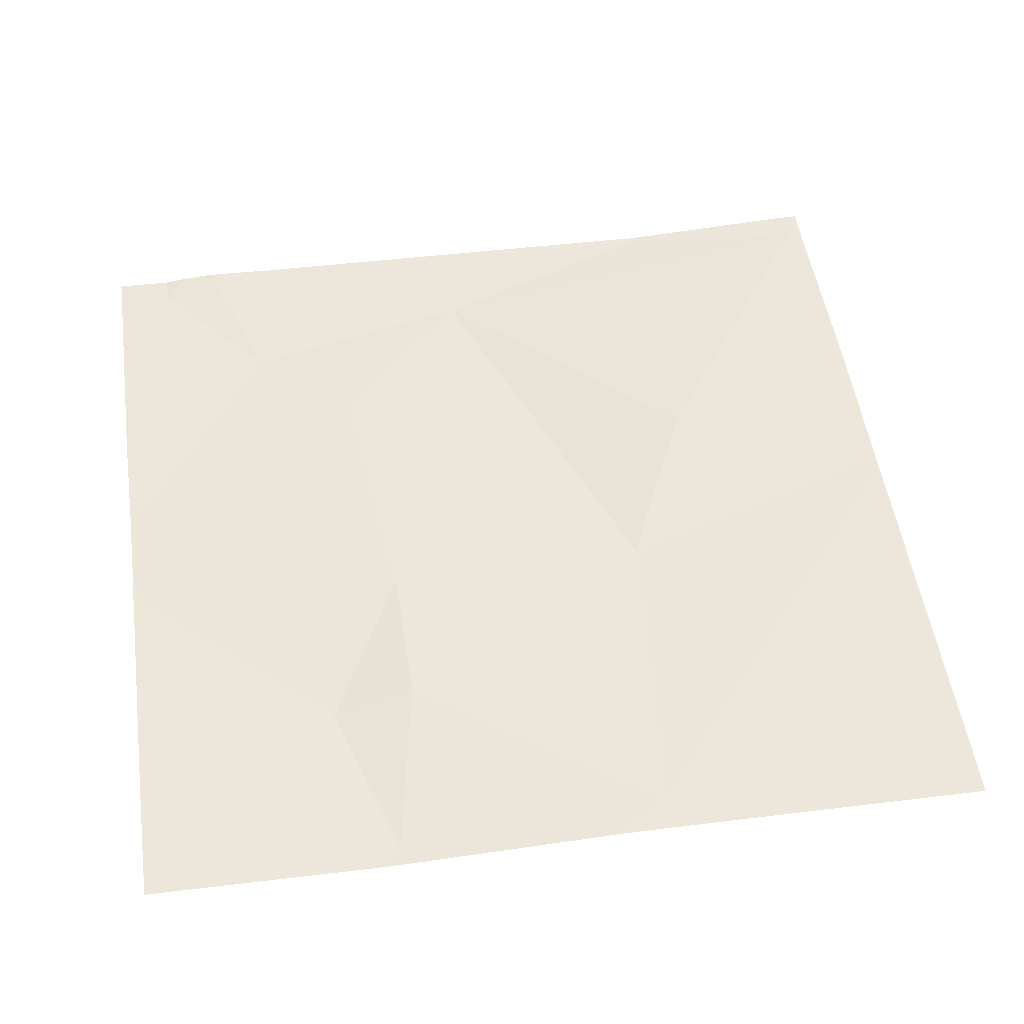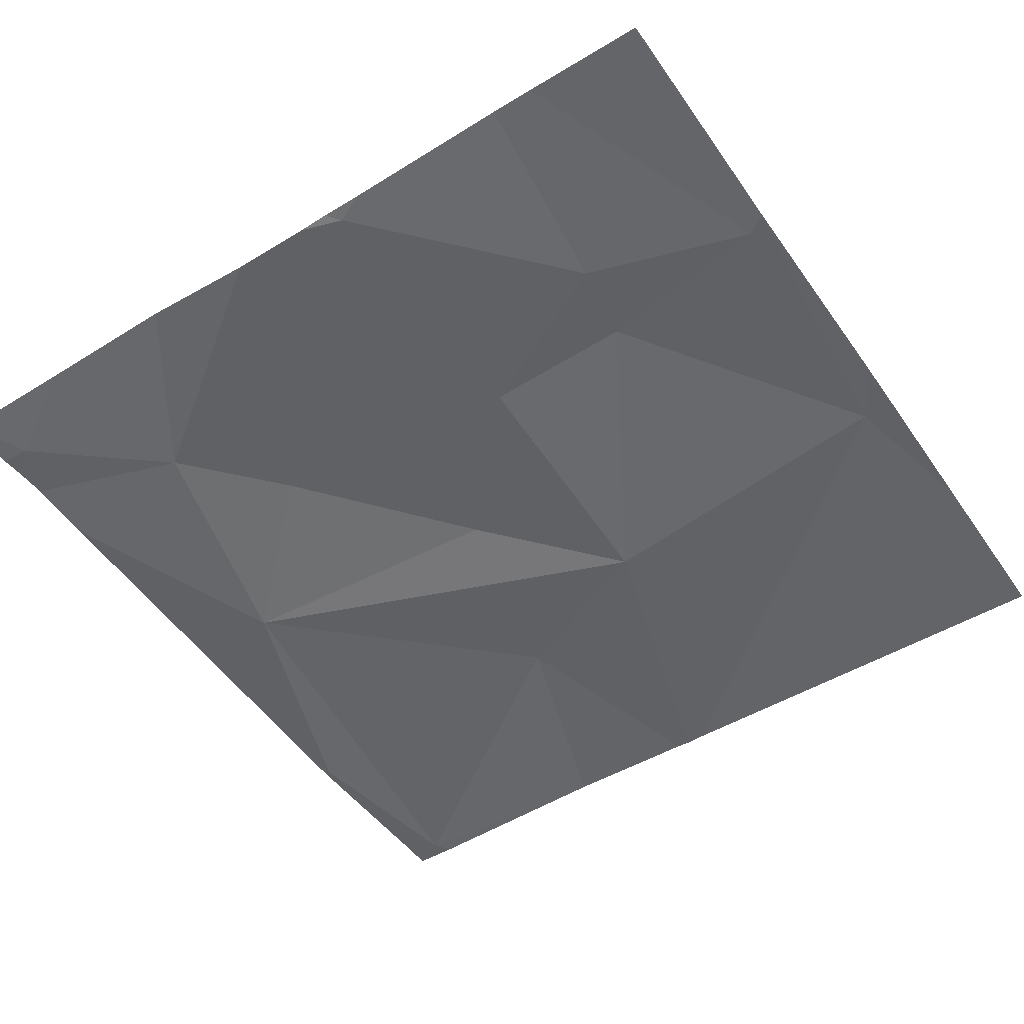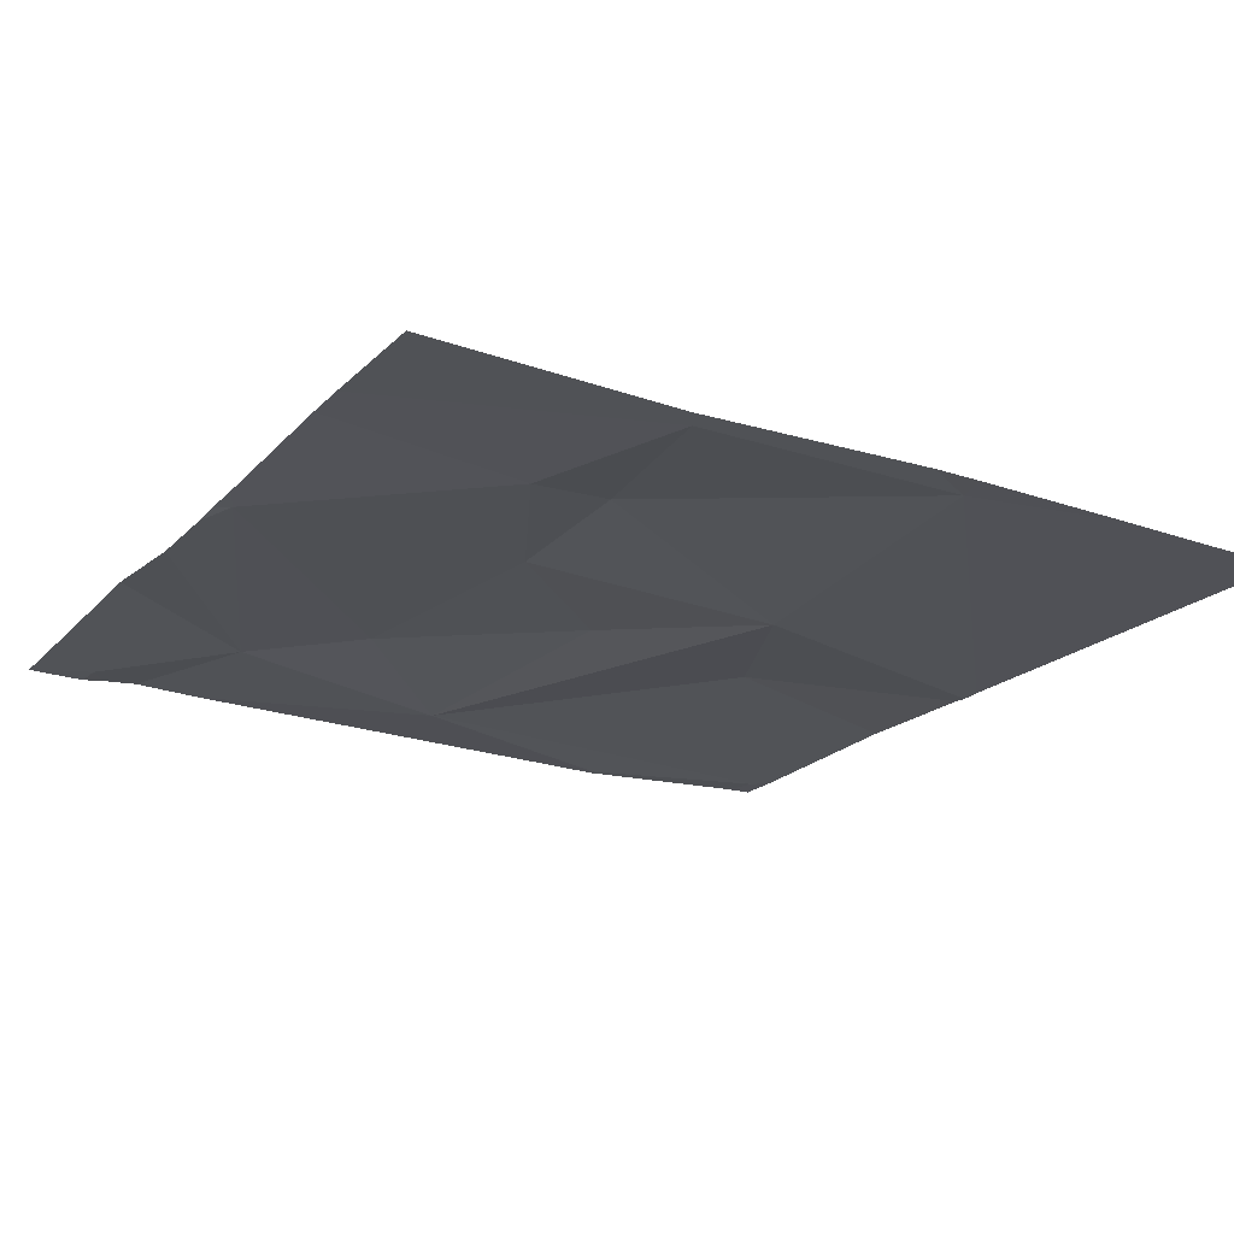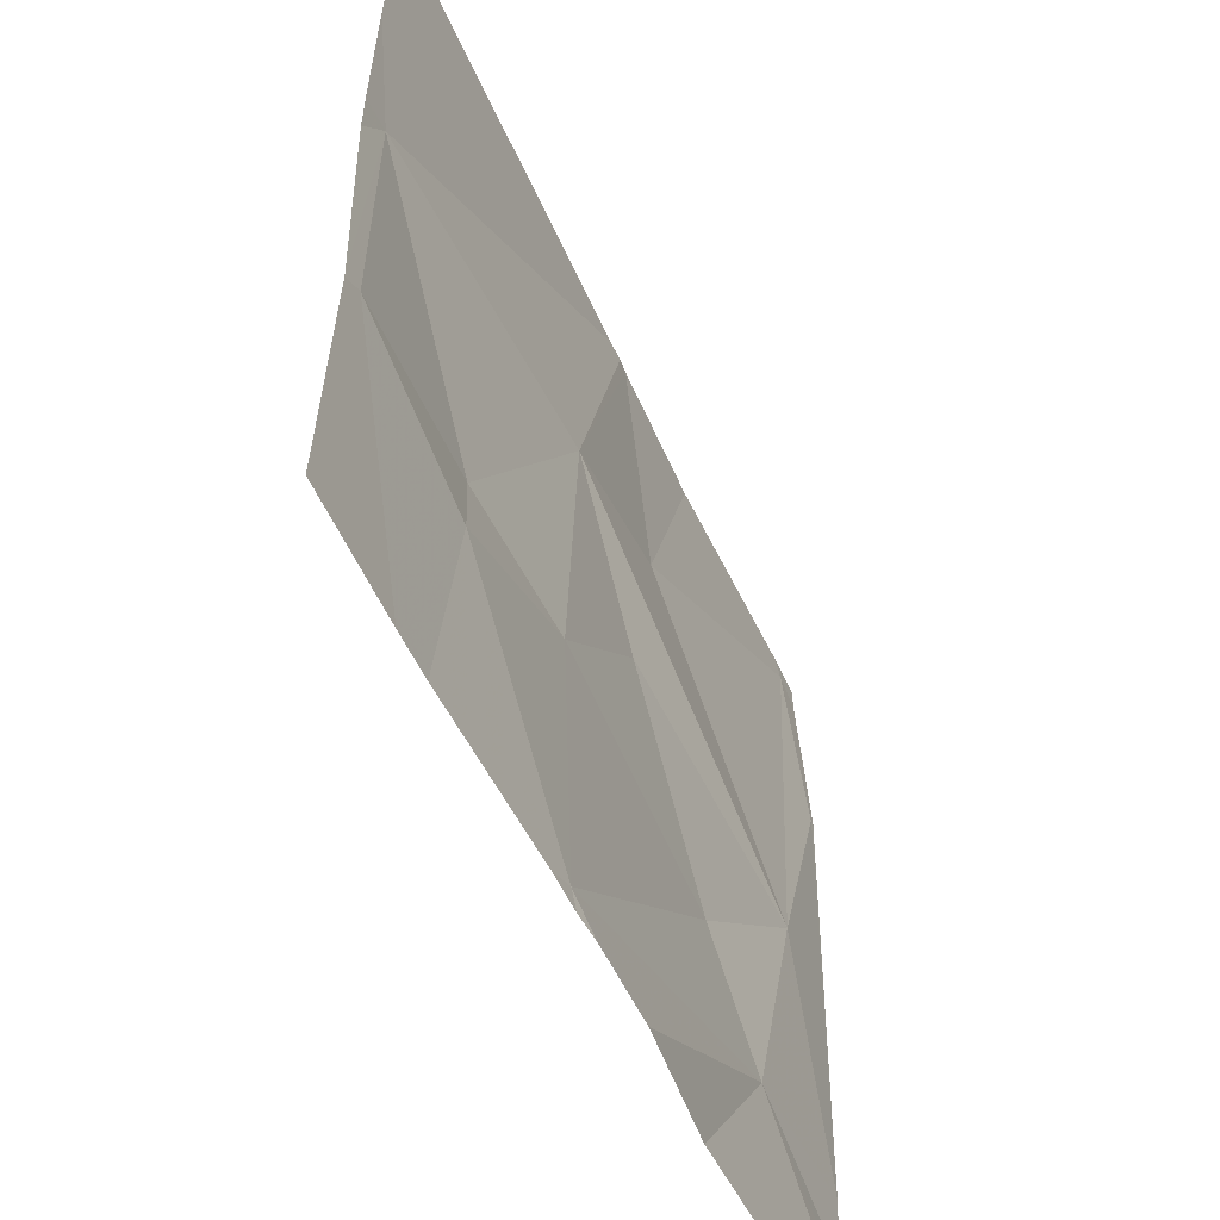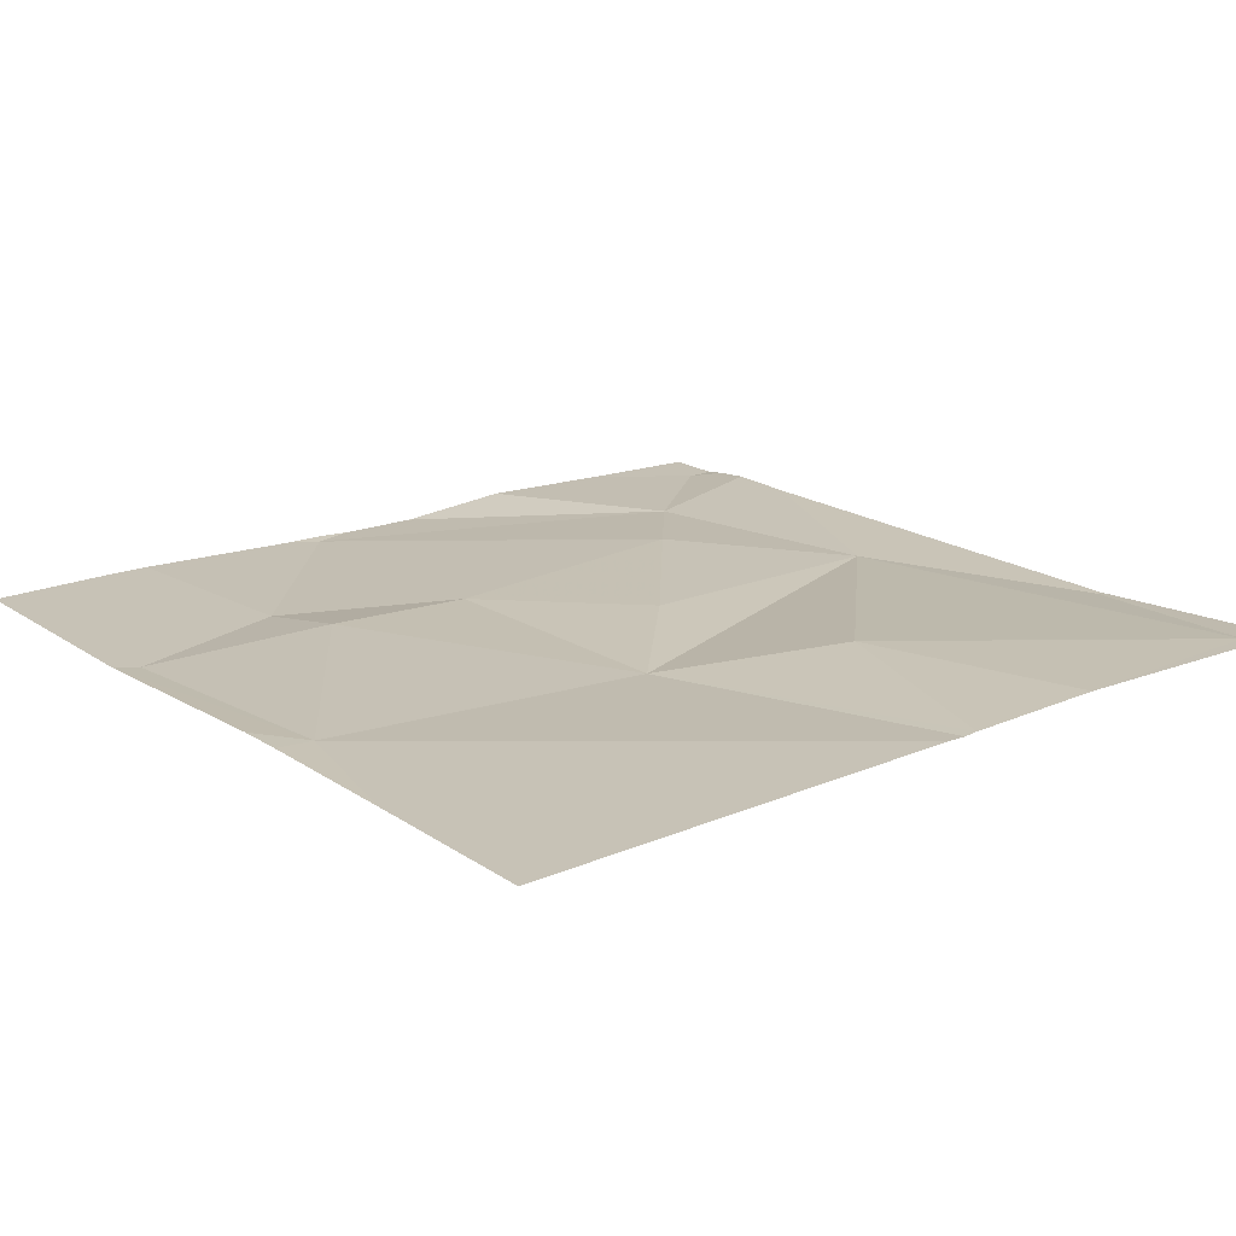
<metadata>
{"format":"obj","ext":"obj","renderer":"f3d","projection":"perspective","resolution":1024,"background":"white","views":[{"elev":50.5,"azim":81.7,"up":"+Z"},{"elev":-51.2,"azim":33.8,"up":"+Z"},{"elev":-20.9,"azim":59.5,"up":"+Z"},{"elev":-55.6,"azim":115.1,"up":"+Y"},{"elev":17.5,"azim":141.7,"up":"+Z"}]}
</metadata>
<code>
v -63.33 231.5 494.1
v -63.23 230.6 494.1
v -63.35 231.5 494.1
v -63.31 231.5 494.1
v -63.36 230.6 494.1
v -63.61 230.8 494.1
v -63.42 231.3 494.1
v -63.52 230.9 494.1
v -62.85 230.9 494
v -63.04 230.8 494.1
v -63.68 231 494.1
v -63.75 231.5 494.1
v -63.23 231.2 494.1
v -63.22 230.9 494.1
v -63.27 230.6 494.1
v -63.05 230.9 494.1
v -63.24 230.6 494.1
v -63.36 231.1 494.1
v -62.87 231.2 494.1
v -62.83 231.2 494.1
v -62.83 231.1 494.1
v -63.75 230.7 494.1
v -62.83 231.3 494.1
v -63.78 231.3 494.1
v -62.83 230.9 494
v -63.73 231.5 494.1
v -63.78 230.7 494.1
v -63.5 231.5 494.1
v -63.78 230.7 494.1
v -63.28 231.5 494.1
v -63.78 231.3 494.1
v -63.78 231.5 494.1
v -63.78 230.8 494.1
v -63.78 231.2 494.1
v -63.78 230.7 494.1
v -63.78 231.3 494.1
v -63.2 230.6 494.1
v -62.96 230.6 494.1
v -63.49 230.6 494.1
v -63.01 230.6 494.1
v -63.78 230.6 494.1
v -63.65 230.6 494.1
v -62.83 230.6 494.1
v -63.78 230.6 494.1
v -62.83 230.6 494.1
v -63.77 231.5 494.1
v -62.83 231.5 494
v -63.78 231.5 494.1
f 14 16 13
f 2 6 5
f 19 16 9
f 48 32 46
f 8 2 14
f 12 7 28
f 10 2 37
f 6 2 8
f 38 10 40
f 11 13 7
f 7 12 11
f 18 14 13
f 4 23 30
f 14 10 16
f 37 2 17
f 8 14 18
f 13 19 4
f 3 13 1
f 16 19 13
f 16 10 9
f 18 11 8
f 18 13 11
f 2 10 14
f 46 12 26
f 19 9 25
f 40 10 37
f 39 6 22
f 30 23 47
f 39 22 42
f 6 8 11
f 31 12 32
f 33 24 34
f 29 6 35
f 11 12 24
f 38 9 10
f 6 11 33
f 1 13 4
f 27 22 29
f 41 27 44
f 21 19 25
f 17 2 15
f 29 22 6
f 31 24 12
f 4 19 23
f 20 19 21
f 32 12 46
f 33 11 24
f 23 19 20
f 34 24 36
f 15 2 5
f 35 6 33
f 5 6 39
f 36 24 31
f 25 9 43
f 3 7 13
f 41 22 27
f 42 22 41
f 26 12 28
f 43 9 38
f 28 7 3
f 45 25 43

</code>
